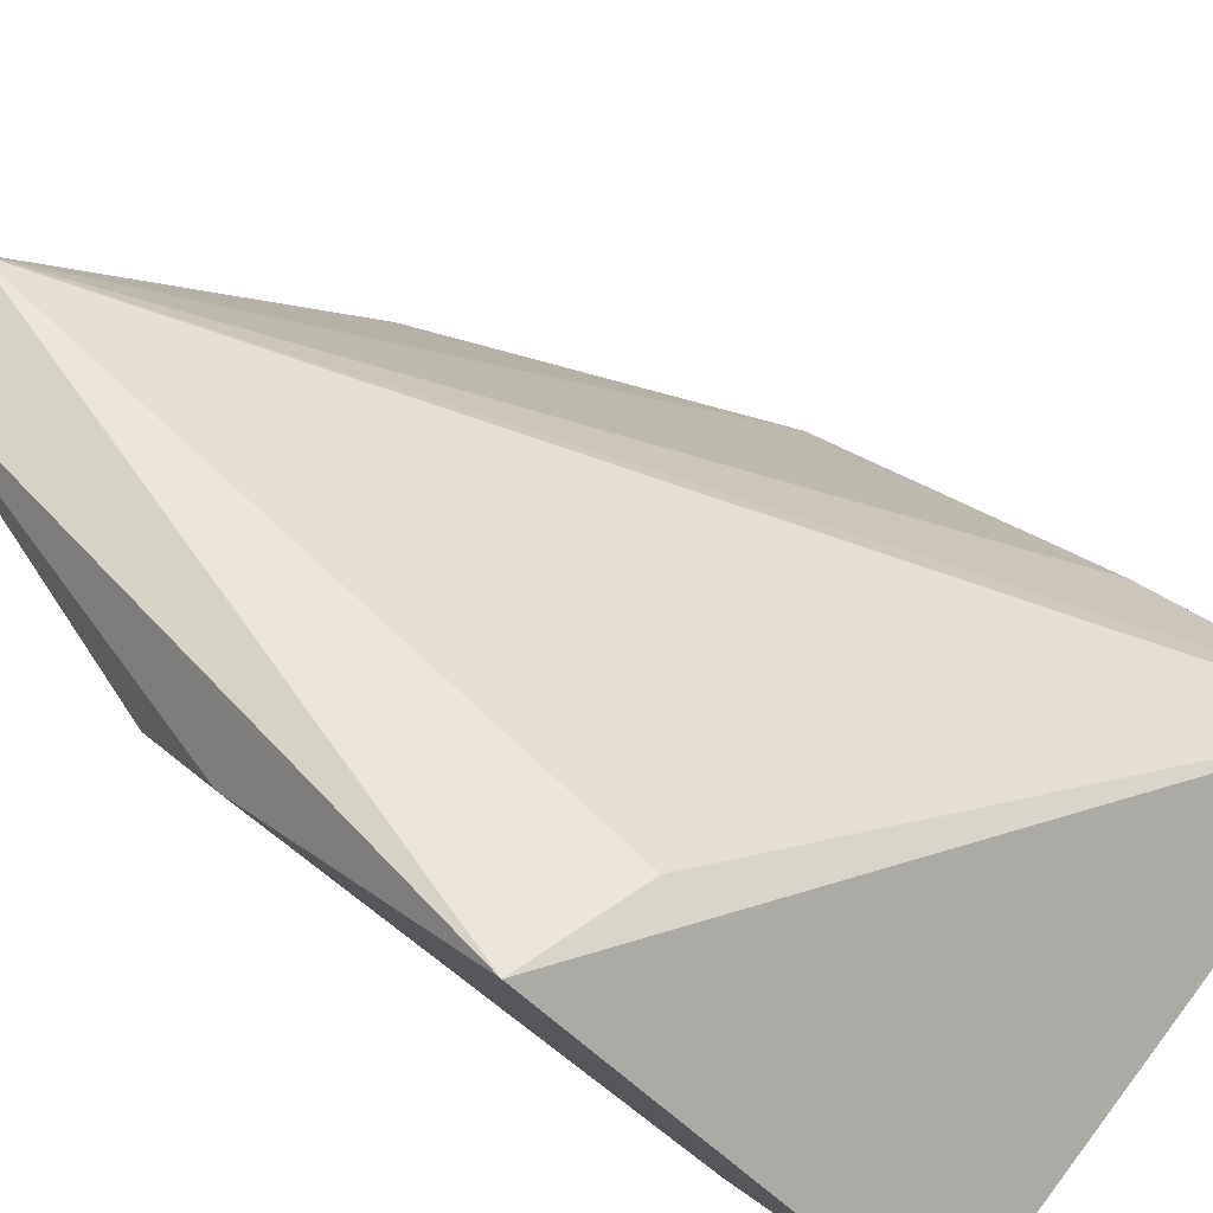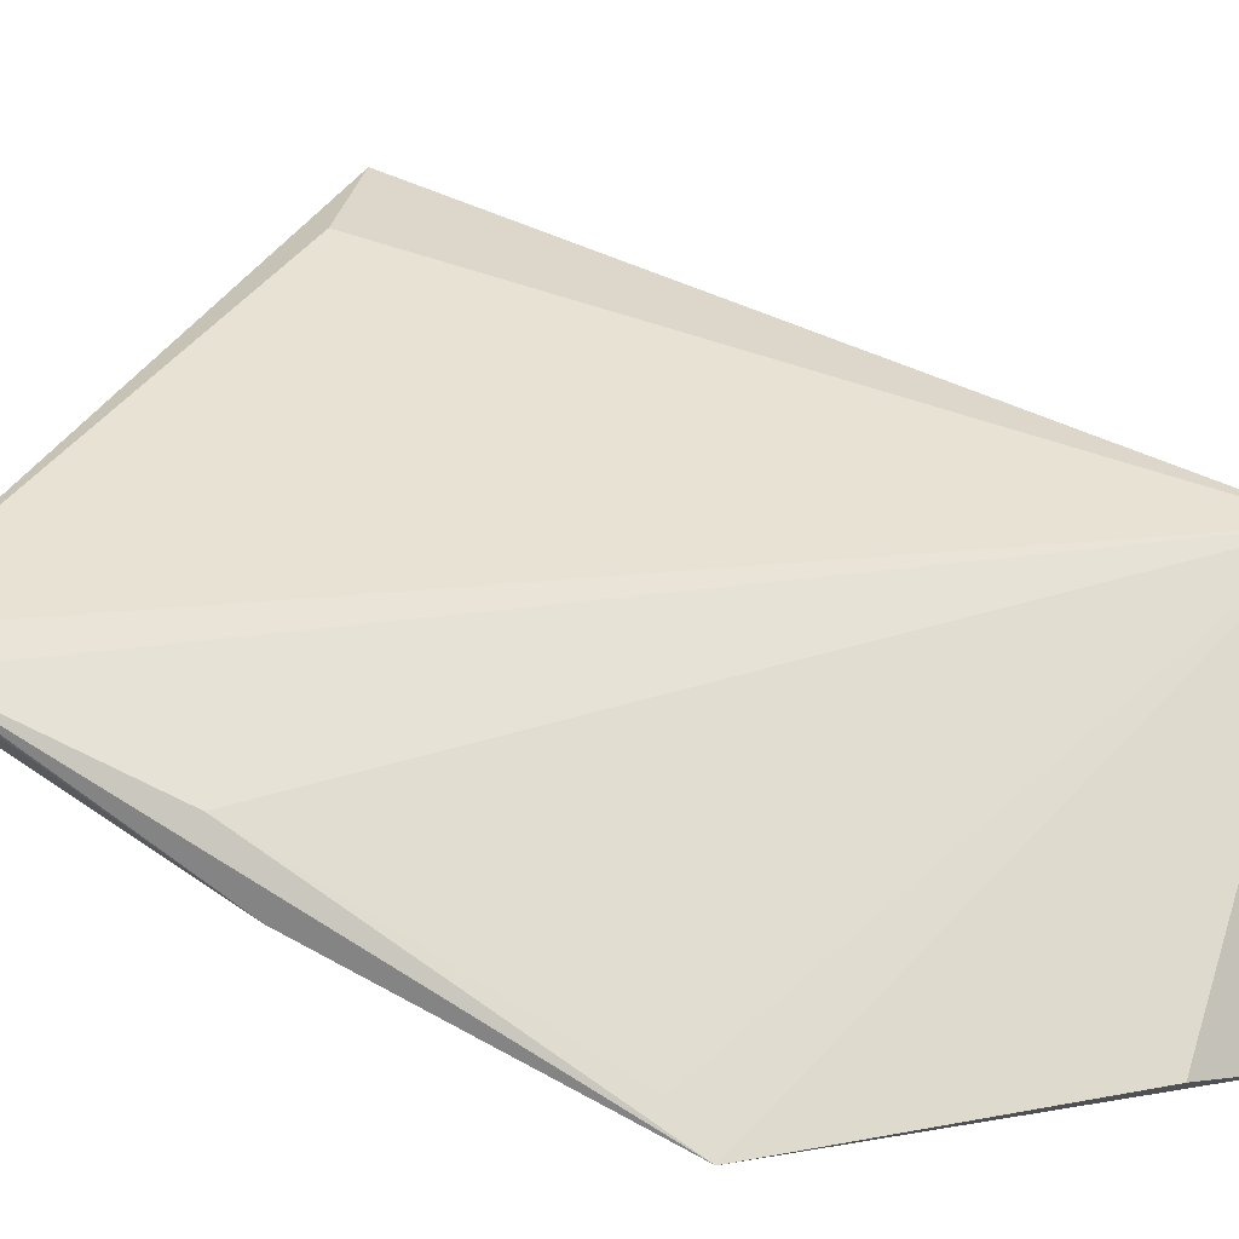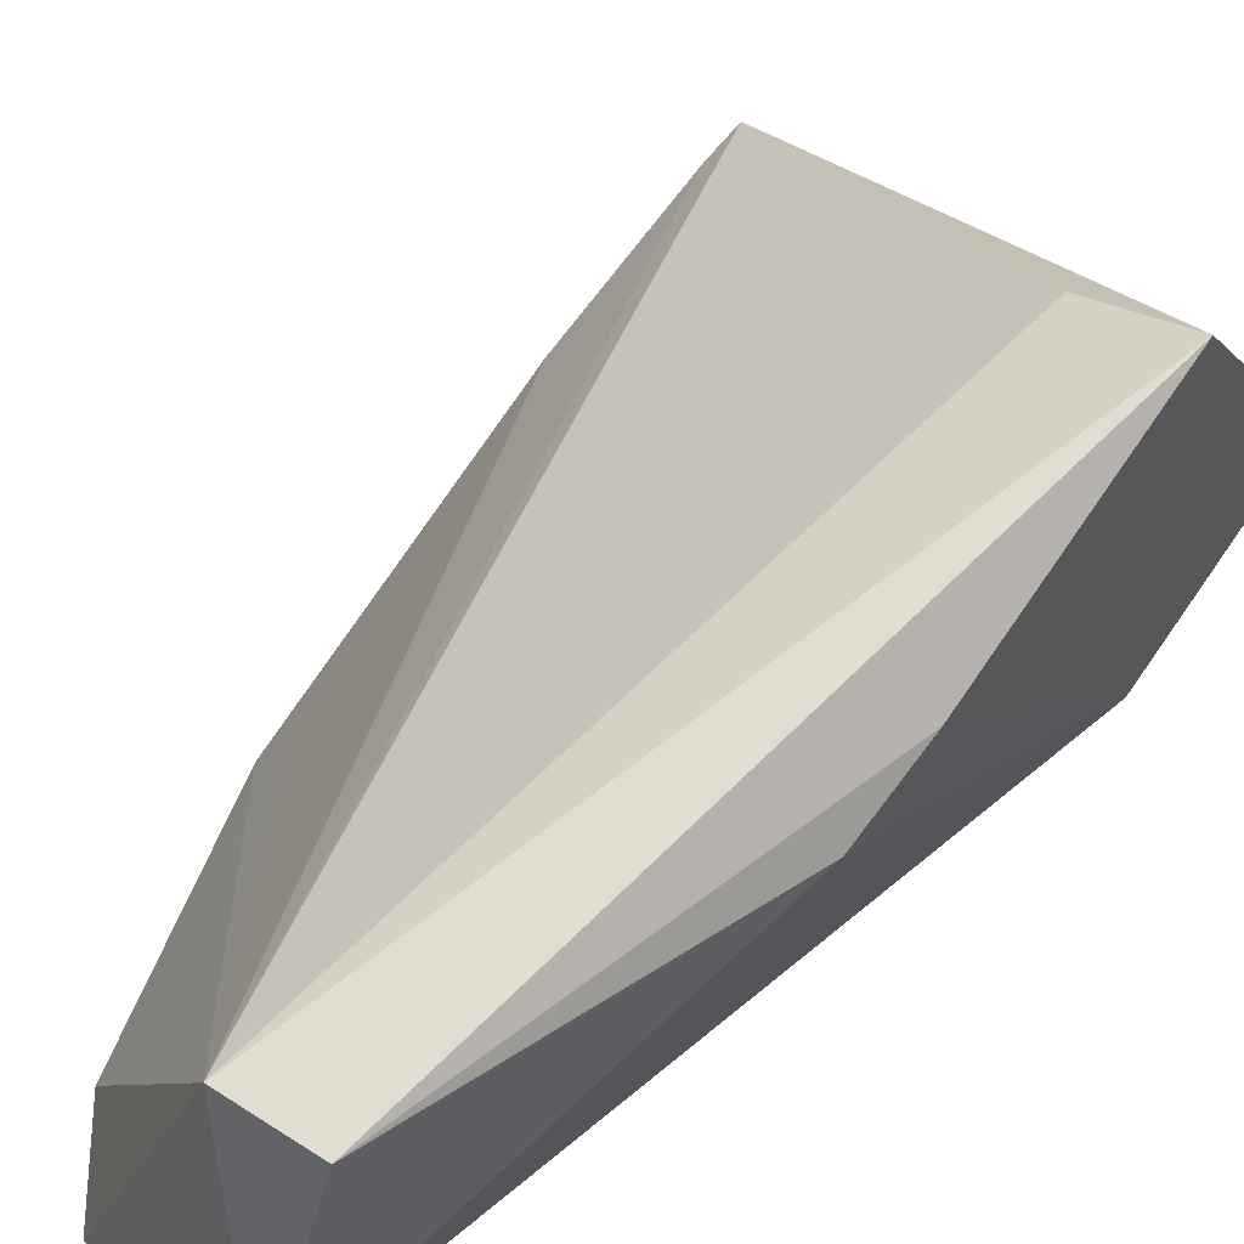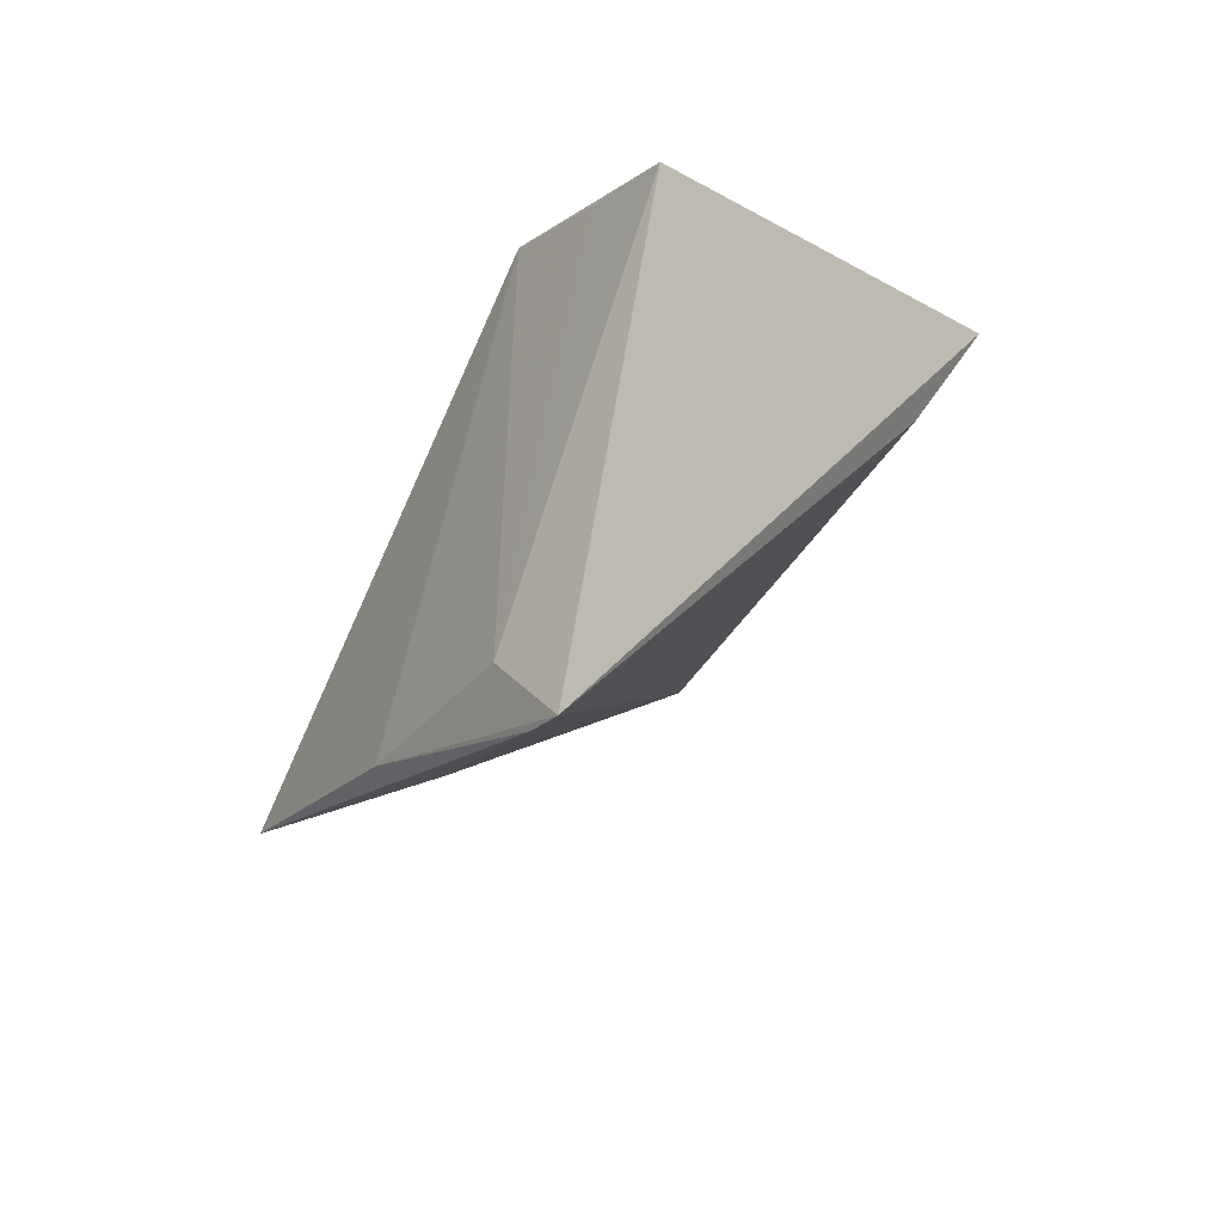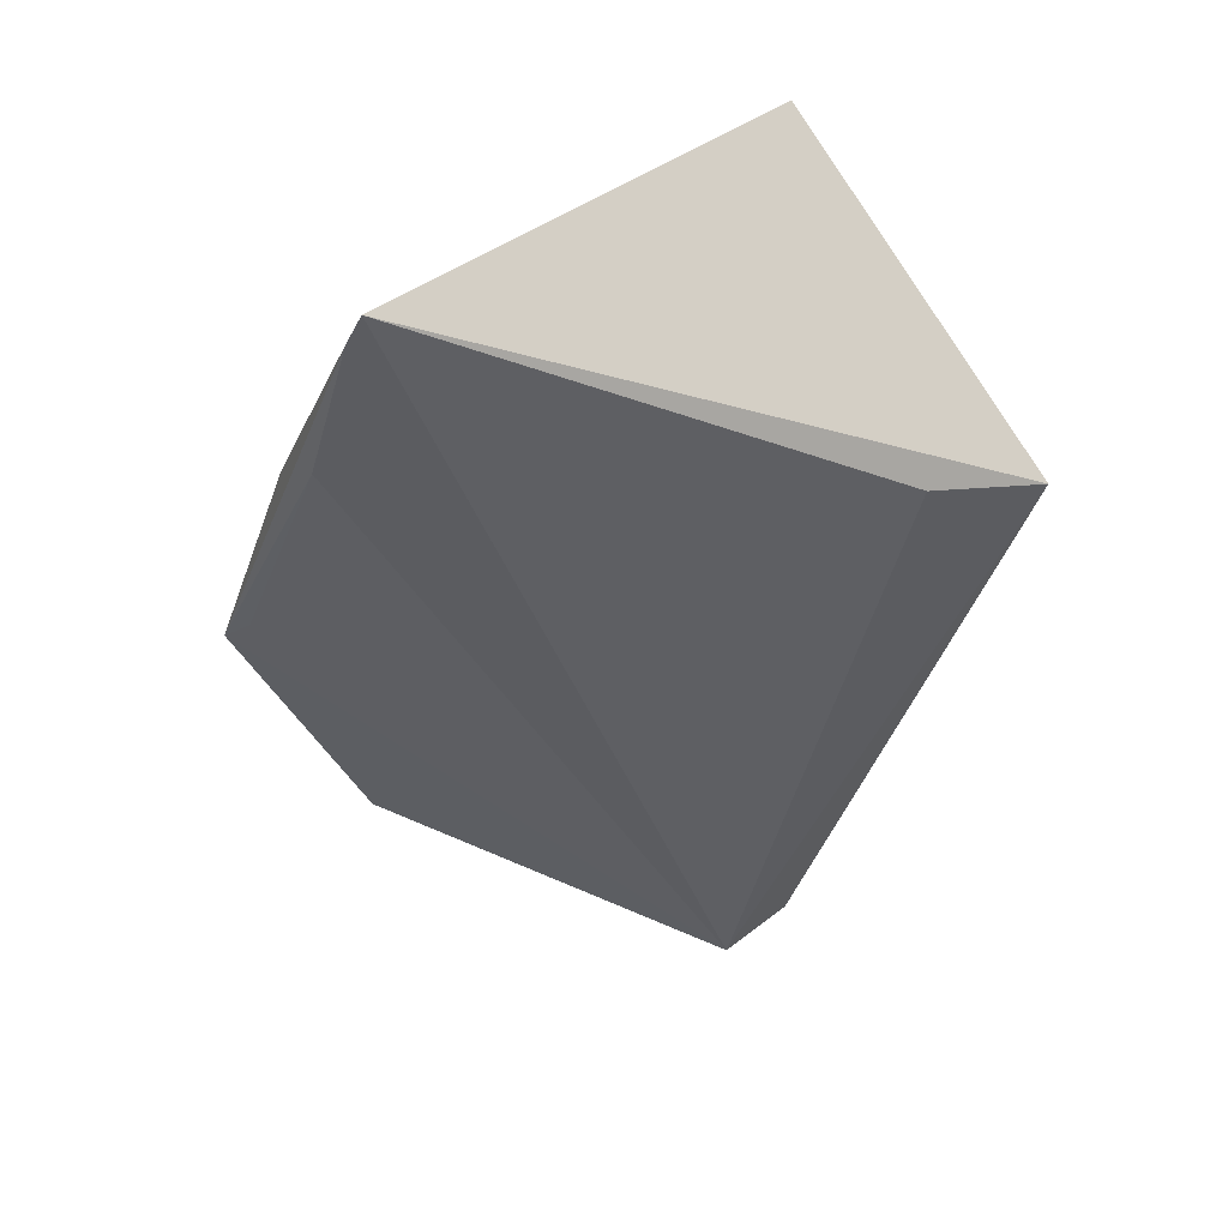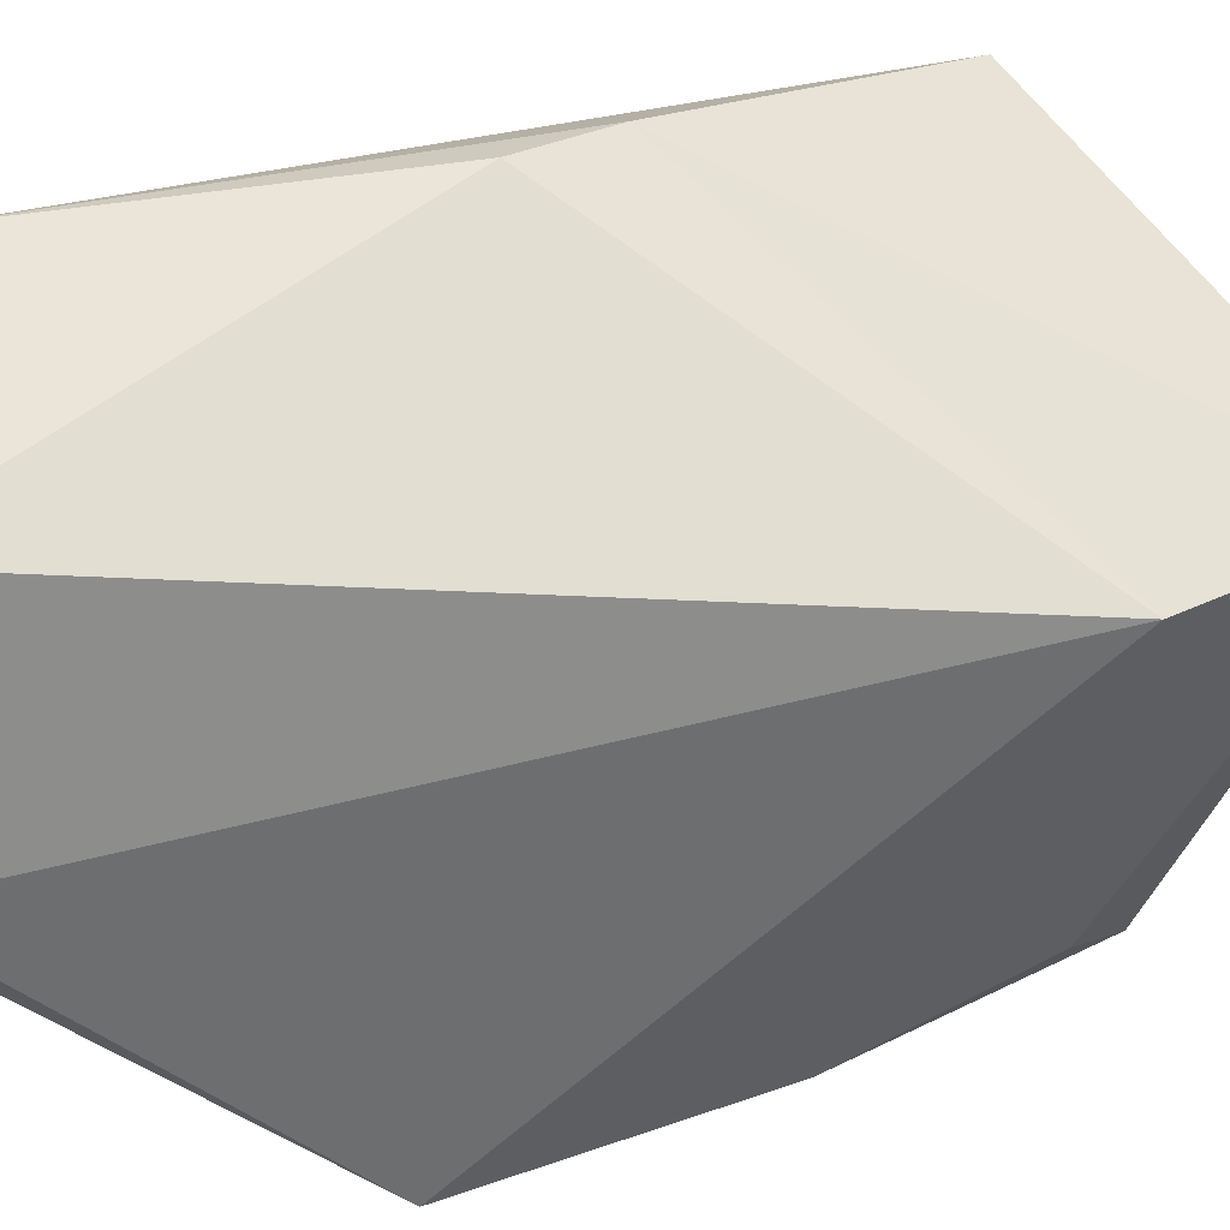
<metadata>
{"format":"obj","ext":"obj","renderer":"f3d","projection":"perspective","resolution":1024,"background":"white","views":[{"elev":66.6,"azim":-46.9,"up":"+Y"},{"elev":9.8,"azim":92.7,"up":"+Y"},{"elev":42.6,"azim":-137.9,"up":"+Y"},{"elev":66.9,"azim":106.3,"up":"+Z"},{"elev":35.8,"azim":145.9,"up":"+Z"},{"elev":-45.9,"azim":-101.5,"up":"+Y"}]}
</metadata>
<code>
v 0.1119 -0.03597 0.2174
v 0.1121 -0.03698 0.2157
v 0.09396 -0.03542 0.1757
v 0.08994 -0.03587 0.1763
v 0.09005 -0.04441 0.2109
v 0.0859 -0.02498 0.2063
v 0.1095 -0.03928 0.2144
v 0.1023 -0.05034 0.1772
v 0.09119 -0.02663 0.207
v 0.08981 -0.03849 0.2195
v 0.08606 -0.03383 0.1915
v 0.1121 -0.0438 0.2064
v 0.09267 -0.0471 0.1753
v 0.09009 -0.04115 0.2157
v 0.0858 -0.0315 0.1951
v 0.1128 -0.05012 0.1942
v 0.106 -0.04969 0.1811
v 0.1122 -0.04071 0.2079
v 0.1122 -0.04842 0.1956
f 1 2 3
f 6 3 4
f 9 6 1
f 9 1 3
f 9 3 6
f 10 1 6
f 10 7 1
f 12 2 1
f 12 1 7
f 12 7 5
f 13 8 5
f 13 4 3
f 13 3 8
f 13 11 4
f 13 5 11
f 14 10 5
f 14 5 7
f 14 7 10
f 15 6 4
f 15 4 11
f 15 10 6
f 15 11 5
f 15 5 10
f 16 12 5
f 16 5 8
f 16 2 12
f 17 16 8
f 17 8 3
f 17 3 16
f 18 3 2
f 18 2 16
f 19 18 16
f 19 16 3
f 19 3 18

</code>
